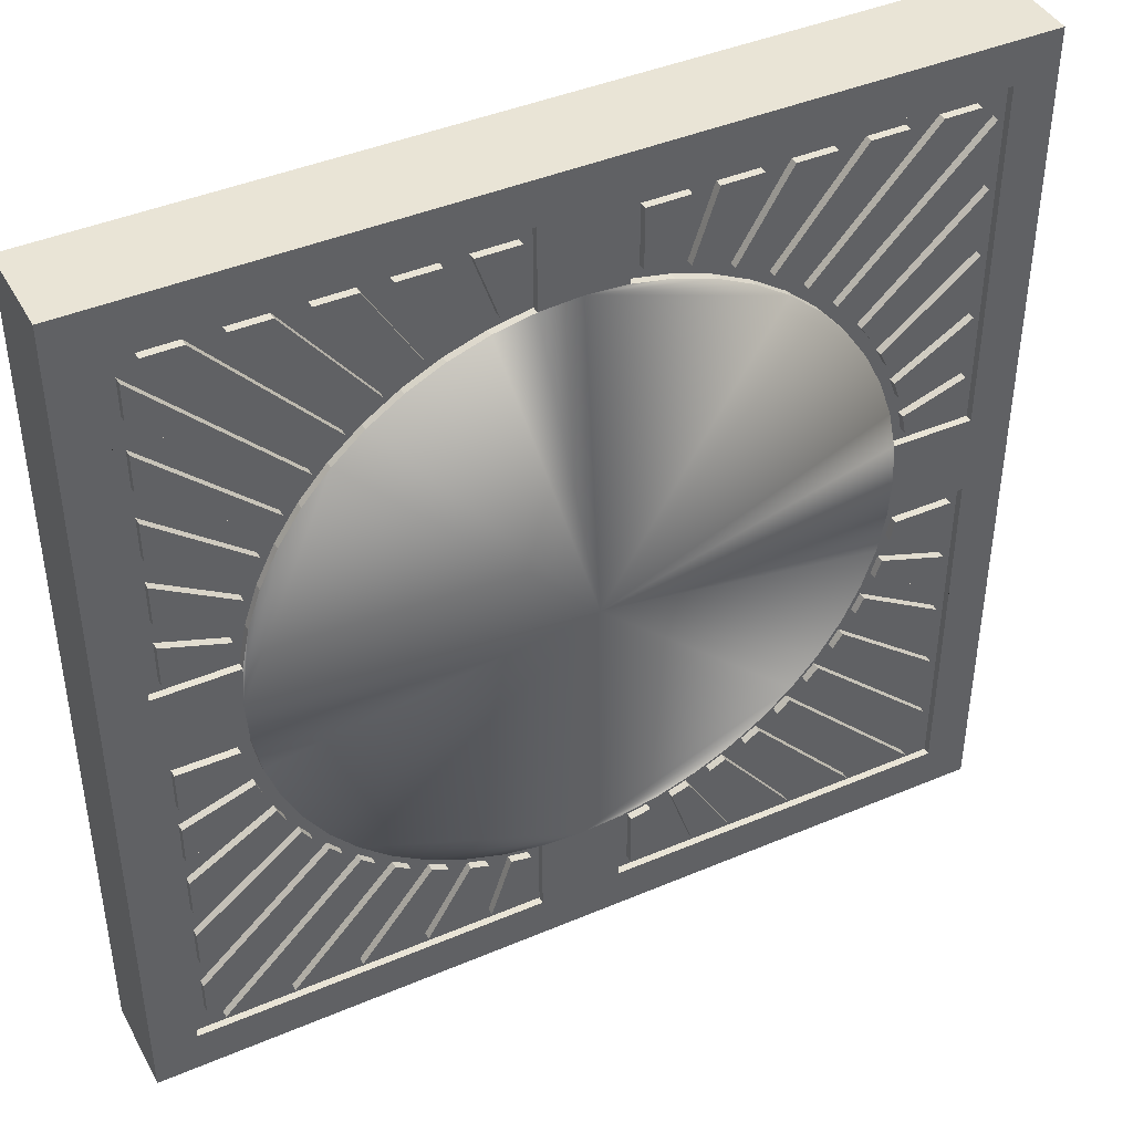
<metadata>
{"format":"obj","ext":"obj","renderer":"f3d","projection":"perspective","resolution":1024,"background":"white","views":[{"elev":42.5,"azim":153.1,"up":"+Z"}]}
</metadata>
<code>
o Cube.001
v -0.2 -0.02 0.2
v -0.18 0.02 0.18
v -0.2 -0.02 -0.2
v -0.18 0.02 -0.18
v 0.2 -0.02 0.2
v 0.18 0.02 0.18
v 0.2 -0.02 -0.2
v 0.18 0.02 -0.18
v 0.0188 0.02 -0.1428
v -0.1428 0.02 -0.0188
v -0.0188 0.02 0.1428
v 0.1428 0.02 0.0188
v 0.03727 0.02 -0.1391
v -0.1391 0.02 -0.03727
v -0.03727 0.02 0.1391
v 0.1391 0.02 0.03727
v 0.05511 0.02 -0.133
v -0.133 0.02 -0.05511
v -0.05511 0.02 0.133
v 0.133 0.02 0.05511
v 0.072 0.02 -0.1247
v -0.1247 0.02 -0.072
v -0.072 0.02 0.1247
v 0.1247 0.02 0.072
v 0.08766 0.02 -0.1142
v -0.1142 0.02 -0.08766
v -0.08766 0.02 0.1142
v 0.1142 0.02 0.08766
v 0.1018 0.02 -0.1018
v -0.1018 0.02 -0.1018
v -0.1018 0.02 0.1018
v 0.1018 0.02 0.1018
v 0.1142 0.02 -0.08766
v -0.08766 0.02 -0.1142
v -0.1142 0.02 0.08766
v 0.08766 0.02 0.1142
v 0.1247 0.02 -0.072
v -0.072 0.02 -0.1247
v -0.1247 0.02 0.072
v 0.072 0.02 0.1247
v 0.133 0.02 -0.05511
v -0.05511 0.02 -0.133
v -0.133 0.02 0.05511
v 0.05511 0.02 0.133
v 0.1391 0.02 -0.03727
v -0.03727 0.02 -0.1391
v -0.1391 0.02 0.03727
v 0.03727 0.02 0.1391
v 0.1428 0.02 -0.0188
v -0.0188 0.02 -0.1428
v -0.1428 0.02 0.0188
v 0.0188 0.02 0.1428
v 0.0188 0.02 0.18
v -0.0188 0.02 0.18
v -0.18 0.02 -0.0188
v -0.18 0.02 0.0188
v 0.18 0.02 -0.0188
v 0.18 0.02 0.0188
v 0.0188 0.02 -0.18
v -0.0188 0.02 -0.18
v 0.1478 0.02 0.18
v 0.1155 0.02 0.18
v 0.08328 0.02 0.18
v 0.05104 0.02 0.18
v 0.18 0.02 0.05104
v 0.18 0.02 0.08328
v 0.18 0.02 0.1155
v 0.18 0.02 0.1478
v -0.05104 0.02 0.18
v -0.08328 0.02 0.18
v -0.1155 0.02 0.18
v -0.1478 0.02 0.18
v -0.18 0.02 0.1478
v -0.18 0.02 0.1155
v -0.18 0.02 0.08328
v -0.18 0.02 0.05104
v -0.18 0.02 -0.05104
v -0.18 0.02 -0.08328
v -0.18 0.02 -0.1155
v -0.18 0.02 -0.1478
v -0.1478 0.02 -0.18
v -0.1155 0.02 -0.18
v -0.08328 0.02 -0.18
v -0.05104 0.02 -0.18
v 0.05104 0.02 -0.18
v 0.08328 0.02 -0.18
v 0.1155 0.02 -0.18
v 0.1478 0.02 -0.18
v 0.18 0.02 -0.1478
v 0.18 0.02 -0.1155
v 0.18 0.02 -0.08328
v 0.18 0.02 -0.05104
v -0.04344 0.02 -0.1745
v -0.03363 0.02 -0.1454
v -0.02426 0.02 -0.1472
v -0.02426 0.02 -0.1745
v -0.1745 0.02 0.04344
v -0.1454 0.02 0.03363
v -0.1472 0.02 0.02426
v -0.1745 0.02 0.02426
v 0.04344 0.02 0.1745
v 0.03363 0.02 0.1454
v 0.02426 0.02 0.1472
v 0.02426 0.02 0.1745
v 0.1745 0.02 -0.04344
v 0.1454 0.02 -0.03363
v 0.1472 0.02 -0.02426
v 0.1745 0.02 -0.02426
v 0.07363 0.02 0.1745
v 0.05269 0.02 0.1396
v 0.04418 0.02 0.1425
v 0.05496 0.02 0.1745
v 0.1043 0.02 0.1745
v 0.07045 0.02 0.1316
v 0.06284 0.02 0.1353
v 0.08637 0.02 0.1745
v 0.1354 0.02 0.1745
v 0.08679 0.02 0.1214
v 0.07994 0.02 0.126
v 0.1182 0.02 0.1745
v 0.1668 0.02 0.1745
v 0.1016 0.02 0.1093
v 0.09545 0.02 0.1147
v 0.1502 0.02 0.1745
v 0.1745 0.02 0.1182
v 0.126 0.02 0.07994
v 0.1214 0.02 0.08679
v 0.1745 0.02 0.1354
v 0.1745 0.02 0.08637
v 0.1353 0.02 0.06284
v 0.1316 0.02 0.07045
v 0.1745 0.02 0.1043
v 0.1745 0.02 0.05496
v 0.1425 0.02 0.04418
v 0.1396 0.02 0.05269
v 0.1745 0.02 0.07363
v 0.1745 0.02 0.02426
v 0.1472 0.02 0.02426
v 0.1454 0.02 0.03363
v 0.1745 0.02 0.04344
v 0.1745 0.02 0.1502
v 0.1147 0.02 0.09545
v 0.1093 0.02 0.1016
v 0.1745 0.02 0.1668
v -0.1745 0.02 0.1668
v -0.1093 0.02 0.1016
v -0.1147 0.02 0.09545
v -0.1745 0.02 0.1502
v -0.1502 0.02 0.1745
v -0.09545 0.02 0.1147
v -0.1016 0.02 0.1093
v -0.1668 0.02 0.1745
v -0.1745 0.02 0.1354
v -0.1214 0.02 0.08679
v -0.126 0.02 0.07994
v -0.1745 0.02 0.1182
v -0.1745 0.02 0.1043
v -0.1316 0.02 0.07045
v -0.1353 0.02 0.06284
v -0.1745 0.02 0.08637
v -0.1745 0.02 0.07363
v -0.1396 0.02 0.05269
v -0.1425 0.02 0.04418
v -0.1745 0.02 0.05496
v -0.1182 0.02 0.1745
v -0.07994 0.02 0.126
v -0.08679 0.02 0.1214
v -0.1354 0.02 0.1745
v -0.08637 0.02 0.1745
v -0.06284 0.02 0.1353
v -0.07045 0.02 0.1316
v -0.1043 0.02 0.1745
v -0.05496 0.02 0.1745
v -0.04418 0.02 0.1425
v -0.05269 0.02 0.1396
v -0.07363 0.02 0.1745
v -0.02426 0.02 0.1745
v -0.02426 0.02 0.1472
v -0.03363 0.02 0.1454
v -0.04344 0.02 0.1745
v 0.1745 0.02 -0.07363
v 0.1396 0.02 -0.05269
v 0.1425 0.02 -0.04418
v 0.1745 0.02 -0.05496
v 0.1745 0.02 -0.1043
v 0.1316 0.02 -0.07045
v 0.1353 0.02 -0.06284
v 0.1745 0.02 -0.08637
v 0.1745 0.02 -0.1354
v 0.1214 0.02 -0.08679
v 0.126 0.02 -0.07994
v 0.1745 0.02 -0.1182
v 0.1745 0.02 -0.1668
v 0.1093 0.02 -0.1016
v 0.1147 0.02 -0.09545
v 0.1745 0.02 -0.1502
v 0.1502 0.02 -0.1745
v 0.09545 0.02 -0.1147
v 0.1016 0.02 -0.1093
v 0.1668 0.02 -0.1745
v 0.1182 0.02 -0.1745
v 0.07994 0.02 -0.126
v 0.08679 0.02 -0.1214
v 0.1354 0.02 -0.1745
v 0.08637 0.02 -0.1745
v 0.06284 0.02 -0.1353
v 0.07045 0.02 -0.1316
v 0.1043 0.02 -0.1745
v 0.02426 0.02 -0.1745
v 0.02426 0.02 -0.1472
v 0.03363 0.02 -0.1454
v 0.04344 0.02 -0.1745
v 0.05496 0.02 -0.1745
v 0.04418 0.02 -0.1425
v 0.05269 0.02 -0.1396
v 0.07363 0.02 -0.1745
v -0.07363 0.02 -0.1745
v -0.05269 0.02 -0.1396
v -0.04418 0.02 -0.1425
v -0.05496 0.02 -0.1745
v -0.1043 0.02 -0.1745
v -0.07045 0.02 -0.1316
v -0.06284 0.02 -0.1353
v -0.08637 0.02 -0.1745
v -0.1354 0.02 -0.1745
v -0.08679 0.02 -0.1214
v -0.07994 0.02 -0.126
v -0.1182 0.02 -0.1745
v -0.1745 0.02 -0.04344
v -0.1745 0.02 -0.02426
v -0.1472 0.02 -0.02426
v -0.1454 0.02 -0.03363
v -0.1502 0.02 -0.1745
v -0.1668 0.02 -0.1745
v -0.1016 0.02 -0.1093
v -0.09545 0.02 -0.1147
v -0.1745 0.02 -0.1668
v -0.1745 0.02 -0.1502
v -0.1147 0.02 -0.09545
v -0.1093 0.02 -0.1016
v -0.1745 0.02 -0.1354
v -0.1745 0.02 -0.1182
v -0.126 0.02 -0.07994
v -0.1214 0.02 -0.08679
v -0.1745 0.02 -0.1043
v -0.1745 0.02 -0.08637
v -0.1353 0.02 -0.06284
v -0.1316 0.02 -0.07045
v -0.1745 0.02 -0.07363
v -0.1745 0.02 -0.05496
v -0.1425 0.02 -0.04418
v -0.1396 0.02 -0.05269
v -0.03363 0.02347 -0.1454
v -0.04344 0.02347 -0.1745
v -0.02426 0.02347 -0.1745
v -0.02426 0.02347 -0.1472
v -0.1454 0.02347 0.03363
v -0.1745 0.02347 0.04344
v -0.1745 0.02347 0.02426
v -0.1472 0.02347 0.02426
v 0.03363 0.02347 0.1454
v 0.04344 0.02347 0.1745
v 0.02426 0.02347 0.1745
v 0.02426 0.02347 0.1472
v 0.1454 0.02347 -0.03363
v 0.1745 0.02347 -0.04344
v 0.1745 0.02347 -0.02426
v 0.1472 0.02347 -0.02426
v 0.05269 0.02347 0.1396
v 0.07363 0.02347 0.1745
v 0.05496 0.02347 0.1745
v 0.04418 0.02347 0.1425
v 0.07045 0.02347 0.1316
v 0.1043 0.02347 0.1745
v 0.08637 0.02347 0.1745
v 0.06284 0.02347 0.1353
v 0.08679 0.02347 0.1214
v 0.1354 0.02347 0.1745
v 0.1182 0.02347 0.1745
v 0.07994 0.02347 0.126
v 0.1016 0.02347 0.1093
v 0.1668 0.02347 0.1745
v 0.1502 0.02347 0.1745
v 0.09545 0.02347 0.1147
v 0.126 0.02347 0.07994
v 0.1745 0.02347 0.1182
v 0.1745 0.02347 0.1354
v 0.1214 0.02347 0.08679
v 0.1353 0.02347 0.06284
v 0.1745 0.02347 0.08637
v 0.1745 0.02347 0.1043
v 0.1316 0.02347 0.07045
v 0.1425 0.02347 0.04418
v 0.1745 0.02347 0.05496
v 0.1745 0.02347 0.07363
v 0.1396 0.02347 0.05269
v 0.1472 0.02347 0.02426
v 0.1745 0.02347 0.02426
v 0.1745 0.02347 0.04344
v 0.1454 0.02347 0.03363
v 0.1147 0.02347 0.09545
v 0.1745 0.02347 0.1502
v 0.1745 0.02347 0.1668
v 0.1093 0.02347 0.1016
v -0.1093 0.02347 0.1016
v -0.1745 0.02347 0.1668
v -0.1745 0.02347 0.1502
v -0.1147 0.02347 0.09545
v -0.09545 0.02347 0.1147
v -0.1502 0.02347 0.1745
v -0.1668 0.02347 0.1745
v -0.1016 0.02347 0.1093
v -0.1214 0.02347 0.08679
v -0.1745 0.02347 0.1354
v -0.1745 0.02347 0.1182
v -0.126 0.02347 0.07994
v -0.1316 0.02347 0.07045
v -0.1745 0.02347 0.1043
v -0.1745 0.02347 0.08637
v -0.1353 0.02347 0.06284
v -0.1396 0.02347 0.05269
v -0.1745 0.02347 0.07363
v -0.1745 0.02347 0.05496
v -0.1425 0.02347 0.04418
v -0.07994 0.02347 0.126
v -0.1182 0.02347 0.1745
v -0.1354 0.02347 0.1745
v -0.08679 0.02347 0.1214
v -0.06284 0.02347 0.1353
v -0.08637 0.02347 0.1745
v -0.1043 0.02347 0.1745
v -0.07045 0.02347 0.1316
v -0.04418 0.02347 0.1425
v -0.05496 0.02347 0.1745
v -0.07363 0.02347 0.1745
v -0.05269 0.02347 0.1396
v -0.02426 0.02347 0.1472
v -0.02426 0.02347 0.1745
v -0.04344 0.02347 0.1745
v -0.03363 0.02347 0.1454
v 0.1396 0.02347 -0.05269
v 0.1745 0.02347 -0.07363
v 0.1745 0.02347 -0.05496
v 0.1425 0.02347 -0.04418
v 0.1316 0.02347 -0.07045
v 0.1745 0.02347 -0.1043
v 0.1745 0.02347 -0.08637
v 0.1353 0.02347 -0.06284
v 0.1214 0.02347 -0.08679
v 0.1745 0.02347 -0.1354
v 0.1745 0.02347 -0.1182
v 0.126 0.02347 -0.07994
v 0.1093 0.02347 -0.1016
v 0.1745 0.02347 -0.1668
v 0.1745 0.02347 -0.1502
v 0.1147 0.02347 -0.09545
v 0.09545 0.02347 -0.1147
v 0.1502 0.02347 -0.1745
v 0.1668 0.02347 -0.1745
v 0.1016 0.02347 -0.1093
v 0.07994 0.02347 -0.126
v 0.1182 0.02347 -0.1745
v 0.1354 0.02347 -0.1745
v 0.08679 0.02347 -0.1214
v 0.06284 0.02347 -0.1353
v 0.08637 0.02347 -0.1745
v 0.1043 0.02347 -0.1745
v 0.07045 0.02347 -0.1316
v 0.02426 0.02347 -0.1472
v 0.02426 0.02347 -0.1745
v 0.04344 0.02347 -0.1745
v 0.03363 0.02347 -0.1454
v 0.04418 0.02347 -0.1425
v 0.05496 0.02347 -0.1745
v 0.07363 0.02347 -0.1745
v 0.05269 0.02347 -0.1396
v -0.05269 0.02347 -0.1396
v -0.07363 0.02347 -0.1745
v -0.05496 0.02347 -0.1745
v -0.04418 0.02347 -0.1425
v -0.07045 0.02347 -0.1316
v -0.1043 0.02347 -0.1745
v -0.08637 0.02347 -0.1745
v -0.06284 0.02347 -0.1353
v -0.08679 0.02347 -0.1214
v -0.1354 0.02347 -0.1745
v -0.1182 0.02347 -0.1745
v -0.07994 0.02347 -0.126
v -0.1745 0.02347 -0.02426
v -0.1745 0.02347 -0.04344
v -0.1454 0.02347 -0.03363
v -0.1472 0.02347 -0.02426
v -0.1668 0.02347 -0.1745
v -0.1502 0.02347 -0.1745
v -0.09545 0.02347 -0.1147
v -0.1016 0.02347 -0.1093
v -0.1745 0.02347 -0.1502
v -0.1745 0.02347 -0.1668
v -0.1093 0.02347 -0.1016
v -0.1147 0.02347 -0.09545
v -0.1745 0.02347 -0.1182
v -0.1745 0.02347 -0.1354
v -0.1214 0.02347 -0.08679
v -0.126 0.02347 -0.07994
v -0.1745 0.02347 -0.08637
v -0.1745 0.02347 -0.1043
v -0.1316 0.02347 -0.07045
v -0.1353 0.02347 -0.06284
v -0.1745 0.02347 -0.05496
v -0.1745 0.02347 -0.07363
v -0.1396 0.02347 -0.05269
v -0.1425 0.02347 -0.04418
v -0.2 0.02328 0.2
v -0.2 0.02328 -0.2
v 0.2 0.02328 -0.2
v 0.2 0.02328 0.2
v -0.18 0.02328 -0.1478
v -0.18 0.02328 -0.18
v 0.1478 0.02328 -0.18
v 0.18 0.02328 -0.18
v 0.18 0.02328 0.1478
v 0.18 0.02328 0.18
v -0.1478 0.02328 0.18
v -0.18 0.02328 0.18
v -0.18 0.02328 0.0188
v -0.18 0.02328 0
v -0.0188 0.02328 -0.18
v 0 0.02328 -0.18
v 0.18 0.02328 -0.0188
v 0.18 0.02328 0
v 0.0188 0.02328 0.18
v 0 0.02328 0.18
v 0 0.02328 0.144
v 0.144 0.02328 0
v 0 0.02328 -0.144
v 0 0.03828 0
v -0.144 0.02328 0
v 0.0188 0.02328 -0.1428
v -0.1428 0.02328 -0.0188
v -0.0188 0.02328 0.1428
v 0.1428 0.02328 0.0188
v 0.03727 0.02328 -0.1391
v -0.1391 0.02328 -0.03727
v -0.03727 0.02328 0.1391
v 0.1391 0.02328 0.03727
v 0.05511 0.02328 -0.133
v -0.133 0.02328 -0.05511
v -0.05511 0.02328 0.133
v 0.133 0.02328 0.05511
v 0.072 0.02328 -0.1247
v -0.1247 0.02328 -0.072
v -0.072 0.02328 0.1247
v 0.1247 0.02328 0.072
v 0.08766 0.02328 -0.1142
v -0.1142 0.02328 -0.08766
v -0.08766 0.02328 0.1142
v 0.1142 0.02328 0.08766
v 0.1018 0.02328 -0.1018
v -0.1018 0.02328 -0.1018
v -0.1018 0.02328 0.1018
v 0.1018 0.02328 0.1018
v 0.1142 0.02328 -0.08766
v -0.08766 0.02328 -0.1142
v -0.1142 0.02328 0.08766
v 0.08766 0.02328 0.1142
v 0.1247 0.02328 -0.072
v -0.072 0.02328 -0.1247
v -0.1247 0.02328 0.072
v 0.072 0.02328 0.1247
v 0.133 0.02328 -0.05511
v -0.05511 0.02328 -0.133
v -0.133 0.02328 0.05511
v 0.05511 0.02328 0.133
v 0.1391 0.02328 -0.03727
v -0.03727 0.02328 -0.1391
v -0.1391 0.02328 0.03727
v 0.03727 0.02328 0.1391
v 0.1428 0.02328 -0.0188
v -0.0188 0.02328 -0.1428
v -0.1428 0.02328 0.0188
v 0.0188 0.02328 0.1428
v 0.05104 0.02328 0.18
v -0.0188 0.02328 0.18
v -0.18 0.02328 -0.0188
v -0.18 0.02328 0.05104
v 0.18 0.02328 -0.05104
v 0.18 0.02328 0.0188
v 0.0188 0.02328 -0.18
v -0.05104 0.02328 -0.18
v 0.1478 0.02328 0.18
v 0.1155 0.02328 0.18
v 0.08328 0.02328 0.18
v 0.18 0.02328 0.05104
v 0.18 0.02328 0.08328
v 0.18 0.02328 0.1155
v -0.05104 0.02328 0.18
v -0.08328 0.02328 0.18
v -0.1155 0.02328 0.18
v -0.18 0.02328 0.1478
v -0.18 0.02328 0.1155
v -0.18 0.02328 0.08328
v -0.18 0.02328 -0.05104
v -0.18 0.02328 -0.08328
v -0.18 0.02328 -0.1155
v -0.1478 0.02328 -0.18
v -0.1155 0.02328 -0.18
v -0.08328 0.02328 -0.18
v 0.05104 0.02328 -0.18
v 0.08328 0.02328 -0.18
v 0.1155 0.02328 -0.18
v 0.18 0.02328 -0.1478
v 0.18 0.02328 -0.1155
v 0.18 0.02328 -0.08328
f 3 414 415 7
f 7 415 416 5
f 1 413 414 3
f 3 7 5 1
f 66 67 495 494
f 8 89 511 420
f 38 42 471 467
f 65 66 494 493
f 87 88 419 510
f 26 30 459 455
f 44 40 469 473
f 58 65 493 487
f 17 13 442 446
f 86 87 510 509
f 32 28 457 461
f 41 37 466 470
f 64 53 431 482
f 19 15 444 448
f 85 86 509 508
f 29 25 454 458
f 43 39 468 472
f 14 18 447 443
f 59 85 508 488
f 31 27 456 460
f 20 16 445 449
f 83 84 489 507
f 82 83 507 506
f 63 64 482 492
f 81 82 506 505
f 62 63 492 491
f 4 81 505 418
f 52 48 477 481
f 61 62 491 490
f 79 80 417 504
f 34 38 467 463
f 49 45 474 478
f 6 61 490 422
f 78 79 504 503
f 27 23 452 456
f 40 36 465 469
f 51 47 476 480
f 13 9 438 442
f 77 78 503 502
f 22 26 455 451
f 37 33 462 466
f 60 50 479 427
f 15 11 440 444
f 55 77 502 484
f 28 24 453 457
f 205 206 365 366
f 39 35 464 468
f 46 50 479 475
f 84 60 427 489
f 10 14 443 439
f 75 76 485 501
f 25 21 450 454
f 9 59 488 438
f 156 153 314 315
f 16 12 441 445
f 74 75 501 500
f 73 74 500 499
f 102 103 264 261
f 231 232 391 392
f 12 58 487 441
f 2 73 499 424
f 153 154 313 314
f 104 101 262 263
f 230 231 392 389
f 179 180 339 340
f 101 102 261 262
f 232 229 390 391
f 178 179 340 337
f 127 128 287 288
f 229 230 389 390
f 180 177 338 339
f 126 127 288 285
f 177 178 337 338
f 128 125 286 287
f 203 204 363 364
f 125 126 285 286
f 202 203 364 361
f 151 152 311 312
f 204 201 362 363
f 150 151 312 309
f 99 100 259 260
f 201 202 361 362
f 152 149 310 311
f 98 99 260 257
f 227 228 387 388
f 149 150 309 310
f 100 97 258 259
f 226 227 388 385
f 175 176 335 336
f 97 98 257 258
f 228 225 386 387
f 174 175 336 333
f 123 124 283 284
f 225 226 385 386
f 176 173 334 335
f 122 123 284 281
f 251 252 411 412
f 84 46 94 93
f 46 50 95 94
f 50 60 96 95
f 60 84 93 96
f 76 47 98 97
f 47 51 99 98
f 51 56 100 99
f 56 76 97 100
f 64 48 102 101
f 48 52 103 102
f 52 53 104 103
f 53 64 101 104
f 92 45 106 105
f 45 49 107 106
f 49 57 108 107
f 57 92 105 108
f 63 44 110 109
f 44 48 111 110
f 48 64 112 111
f 64 63 109 112
f 62 40 114 113
f 40 44 115 114
f 44 63 116 115
f 63 62 113 116
f 61 36 118 117
f 36 40 119 118
f 40 62 120 119
f 62 61 117 120
f 6 32 122 121
f 32 36 123 122
f 36 61 124 123
f 61 6 121 124
f 67 24 126 125
f 24 28 127 126
f 28 68 128 127
f 68 67 125 128
f 66 20 130 129
f 20 24 131 130
f 24 67 132 131
f 67 66 129 132
f 65 16 134 133
f 16 20 135 134
f 20 66 136 135
f 66 65 133 136
f 58 12 138 137
f 12 16 139 138
f 16 65 140 139
f 65 58 137 140
f 68 28 142 141
f 28 32 143 142
f 32 6 144 143
f 6 68 141 144
f 2 31 146 145
f 31 35 147 146
f 35 73 148 147
f 73 2 145 148
f 72 27 150 149
f 27 31 151 150
f 31 2 152 151
f 2 72 149 152
f 73 35 154 153
f 35 39 155 154
f 39 74 156 155
f 74 73 153 156
f 74 39 158 157
f 39 43 159 158
f 43 75 160 159
f 75 74 157 160
f 75 43 162 161
f 43 47 163 162
f 47 76 164 163
f 76 75 161 164
f 71 23 166 165
f 23 27 167 166
f 27 72 168 167
f 72 71 165 168
f 70 19 170 169
f 19 23 171 170
f 23 71 172 171
f 71 70 169 172
f 69 15 174 173
f 15 19 175 174
f 19 70 176 175
f 70 69 173 176
f 54 11 178 177
f 11 15 179 178
f 15 69 180 179
f 69 54 177 180
f 91 41 182 181
f 41 45 183 182
f 45 92 184 183
f 92 91 181 184
f 90 37 186 185
f 37 41 187 186
f 41 91 188 187
f 91 90 185 188
f 89 33 190 189
f 33 37 191 190
f 37 90 192 191
f 90 89 189 192
f 8 29 194 193
f 29 33 195 194
f 33 89 196 195
f 89 8 193 196
f 88 25 198 197
f 25 29 199 198
f 29 8 200 199
f 8 88 197 200
f 87 21 202 201
f 21 25 203 202
f 25 88 204 203
f 88 87 201 204
f 86 17 206 205
f 17 21 207 206
f 21 87 208 207
f 87 86 205 208
f 59 9 210 209
f 9 13 211 210
f 13 85 212 211
f 85 59 209 212
f 85 13 214 213
f 13 17 215 214
f 17 86 216 215
f 86 85 213 216
f 83 42 218 217
f 42 46 219 218
f 46 84 220 219
f 84 83 217 220
f 82 38 222 221
f 38 42 223 222
f 42 83 224 223
f 83 82 221 224
f 81 34 226 225
f 34 38 227 226
f 38 82 228 227
f 82 81 225 228
f 77 55 230 229
f 55 10 231 230
f 10 14 232 231
f 14 77 229 232
f 81 4 234 233
f 4 30 235 234
f 30 34 236 235
f 34 81 233 236
f 4 80 238 237
f 80 26 239 238
f 26 30 240 239
f 30 4 237 240
f 80 79 242 241
f 79 22 243 242
f 22 26 244 243
f 26 80 241 244
f 79 78 246 245
f 78 18 247 246
f 18 22 248 247
f 22 79 245 248
f 78 77 250 249
f 77 14 251 250
f 14 18 252 251
f 18 78 249 252
f 254 253 256 255
f 258 257 260 259
f 262 261 264 263
f 266 265 268 267
f 270 269 272 271
f 274 273 276 275
f 278 277 280 279
f 282 281 284 283
f 286 285 288 287
f 290 289 292 291
f 294 293 296 295
f 298 297 300 299
f 302 301 304 303
f 306 305 308 307
f 310 309 312 311
f 314 313 316 315
f 318 317 320 319
f 322 321 324 323
f 326 325 328 327
f 330 329 332 331
f 334 333 336 335
f 338 337 340 339
f 342 341 344 343
f 346 345 348 347
f 350 349 352 351
f 354 353 356 355
f 358 357 360 359
f 362 361 364 363
f 366 365 368 367
f 370 369 372 371
f 374 373 376 375
f 378 377 380 379
f 382 381 384 383
f 386 385 388 387
f 390 389 392 391
f 394 393 396 395
f 398 397 400 399
f 402 401 404 403
f 406 405 408 407
f 410 409 412 411
f 103 104 263 264
f 154 155 316 313
f 208 205 366 367
f 155 156 315 316
f 206 207 368 365
f 129 130 289 290
f 207 208 367 368
f 132 129 290 291
f 181 182 341 342
f 130 131 292 289
f 184 181 342 343
f 233 234 393 394
f 131 132 291 292
f 182 183 344 341
f 236 233 394 395
f 105 106 265 266
f 183 184 343 344
f 234 235 396 393
f 108 105 266 267
f 157 158 317 318
f 235 236 395 396
f 106 107 268 265
f 160 157 318 319
f 209 210 369 370
f 107 108 267 268
f 158 159 320 317
f 212 209 370 371
f 159 160 319 320
f 210 211 372 369
f 133 134 293 294
f 211 212 371 372
f 136 133 294 295
f 185 186 345 346
f 134 135 296 293
f 188 185 346 347
f 237 238 397 398
f 135 136 295 296
f 186 187 348 345
f 240 237 398 399
f 109 110 269 270
f 187 188 347 348
f 238 239 400 397
f 112 109 270 271
f 161 162 321 322
f 239 240 399 400
f 110 111 272 269
f 164 161 322 323
f 213 214 373 374
f 111 112 271 272
f 162 163 324 321
f 216 213 374 375
f 163 164 323 324
f 214 215 376 373
f 137 138 297 298
f 215 216 375 376
f 140 137 298 299
f 189 190 349 350
f 138 139 300 297
f 192 189 350 351
f 241 242 401 402
f 139 140 299 300
f 190 191 352 349
f 244 241 402 403
f 113 114 273 274
f 191 192 351 352
f 242 243 404 401
f 116 113 274 275
f 165 166 325 326
f 243 244 403 404
f 114 115 276 273
f 168 165 326 327
f 217 218 377 378
f 115 116 275 276
f 166 167 328 325
f 220 217 378 379
f 167 168 327 328
f 218 219 380 377
f 141 142 301 302
f 219 220 379 380
f 144 141 302 303
f 193 194 353 354
f 142 143 304 301
f 196 193 354 355
f 245 246 405 406
f 143 144 303 304
f 194 195 356 353
f 248 245 406 407
f 117 118 277 278
f 195 196 355 356
f 246 247 408 405
f 120 117 278 279
f 169 170 329 330
f 247 248 407 408
f 118 119 280 277
f 172 169 330 331
f 221 222 381 382
f 119 120 279 280
f 170 171 332 329
f 224 221 382 383
f 93 94 253 254
f 171 172 331 332
f 222 223 384 381
f 96 93 254 255
f 145 146 305 306
f 223 224 383 384
f 94 95 256 253
f 148 145 306 307
f 197 198 357 358
f 95 96 255 256
f 146 147 308 305
f 200 197 358 359
f 249 250 409 410
f 147 148 307 308
f 198 199 360 357
f 252 249 410 411
f 121 122 281 282
f 199 200 359 360
f 250 251 412 409
f 124 121 282 283
f 173 174 333 334
f 424 499 500 501 485 425 426 484 502 503 504 417 418 414 413
f 418 505 506 507 489 427 428 488 508 509 510 419 420 415 414
f 420 511 512 513 486 429 430 487 493 494 495 421 422 416 415
f 422 490 491 492 482 431 432 483 496 497 498 423 424 413 416
f 5 416 413 1
f 435 438 488 428
f 434 441 487 430
f 433 440 483 432
f 431 481 433 432
f 439 484 426 437
f 425 480 437 426
f 429 478 434 430
f 427 479 435 428
f 53 52 481 431
f 89 90 512 511
f 67 68 421 495
f 90 91 513 512
f 11 54 483 440
f 91 92 486 513
f 24 20 449 453
f 10 55 484 439
f 80 4 418 417
f 35 31 460 464
f 18 22 451 447
f 76 56 425 485
f 88 8 420 419
f 47 43 472 476
f 33 29 458 462
f 23 19 448 452
f 54 69 496 483
f 56 51 480 425
f 68 6 422 421
f 45 41 470 474
f 36 32 461 465
f 21 17 446 450
f 69 70 497 496
f 92 57 429 486
f 72 2 424 423
f 48 44 473 477
f 30 34 463 459
f 70 71 498 497
f 57 49 478 429
f 42 46 475 471
f 71 72 423 498
f 436 459 455 451 447 443 439 437
f 436 433 481 477 473 469 465 461
f 436 437 480 476 472 468 464 460 456
f 436 434 478 474 470 466 462 458
f 434 436 461 457 453 449 445 441
f 433 436 456 452 448 444 440
f 435 479 475 471 467 463 459 436
f 435 436 458 454 450 446 442 438

</code>
